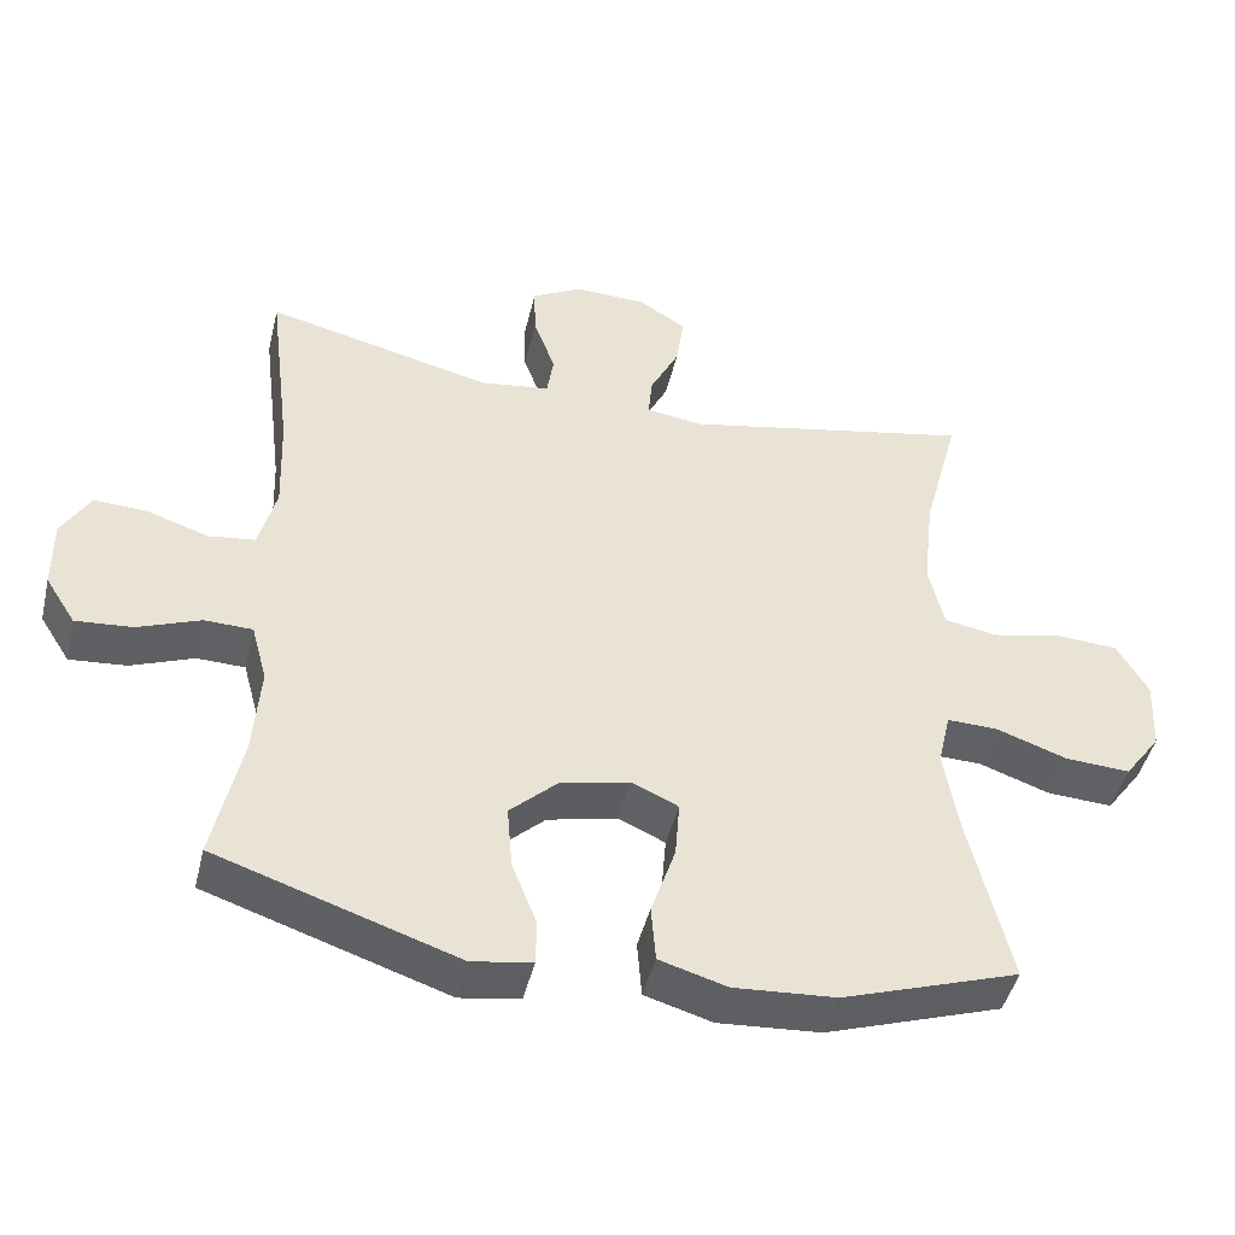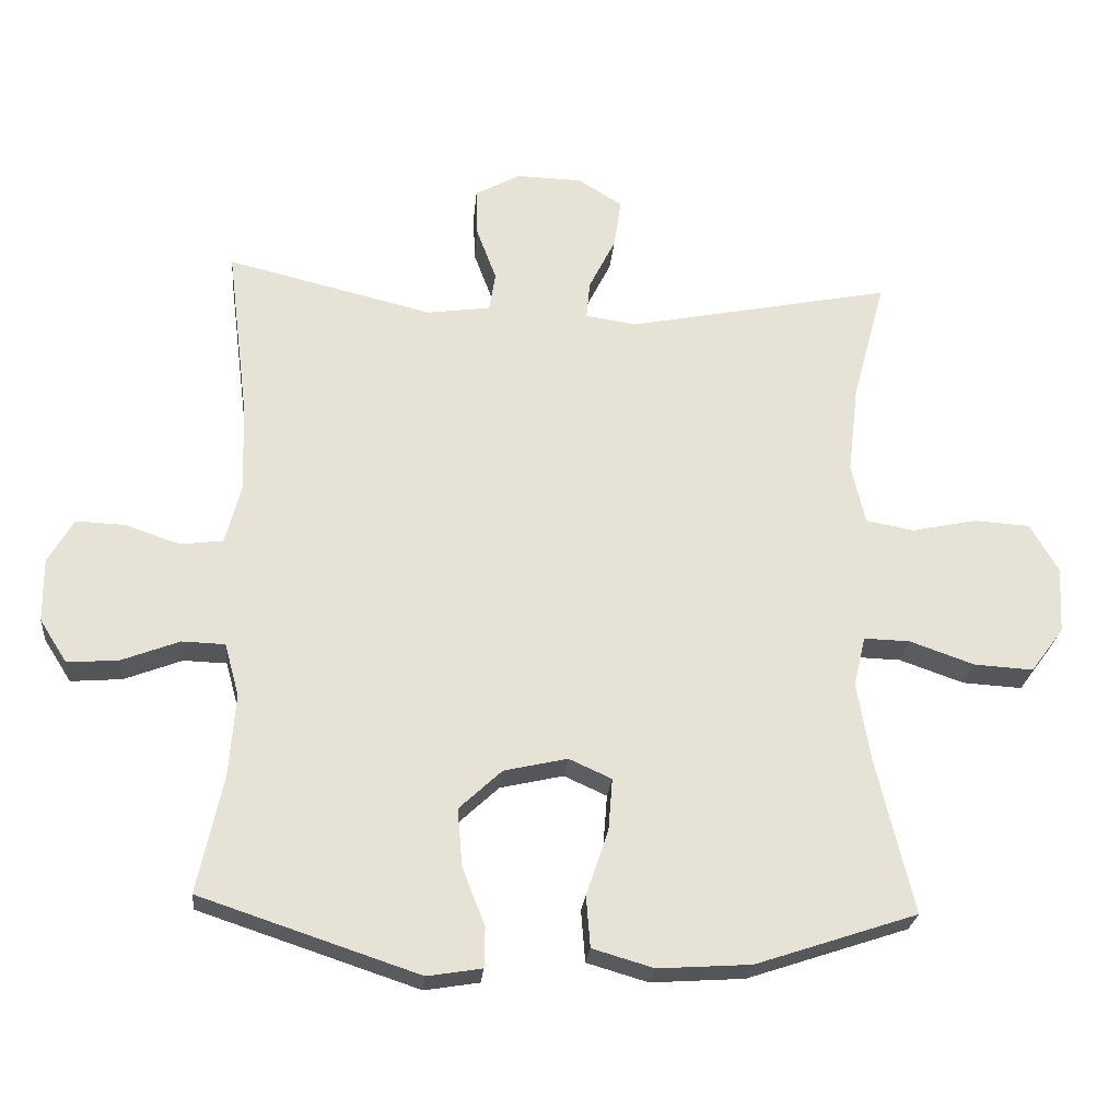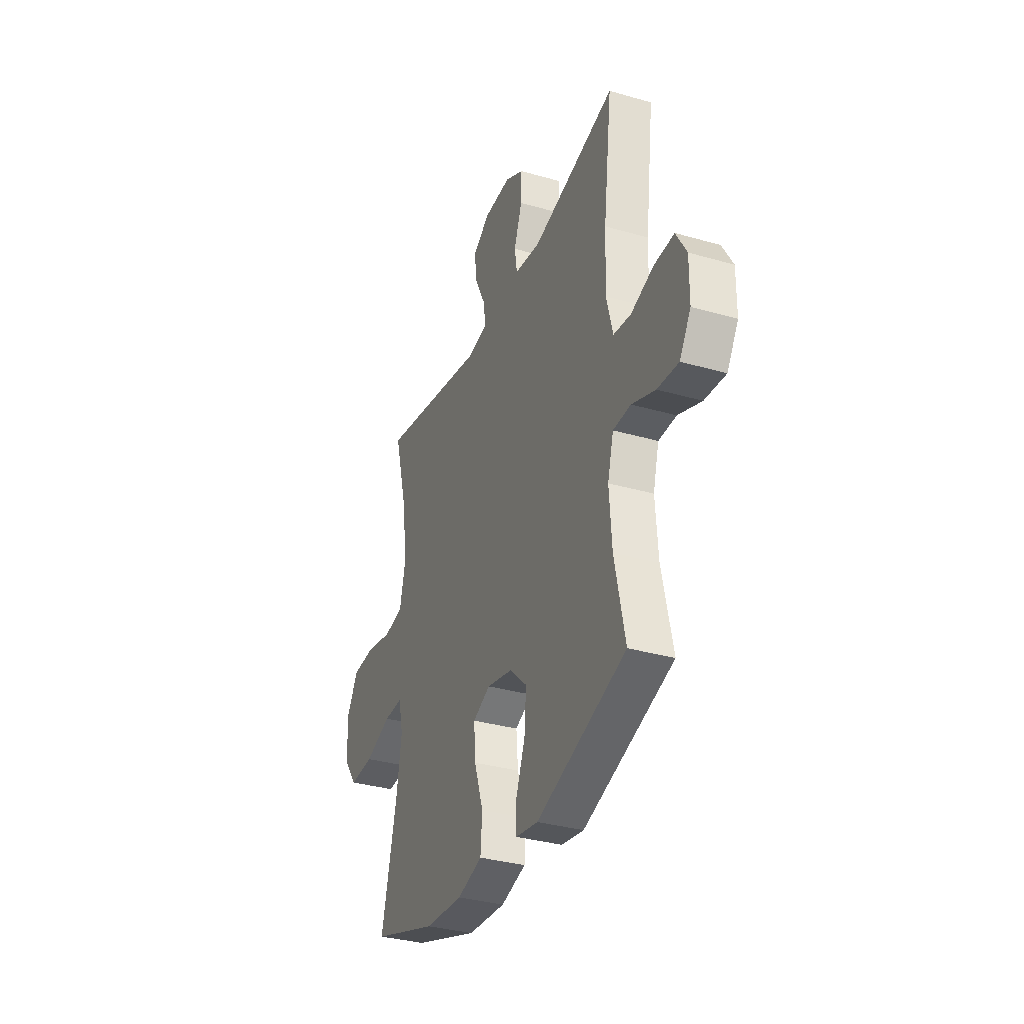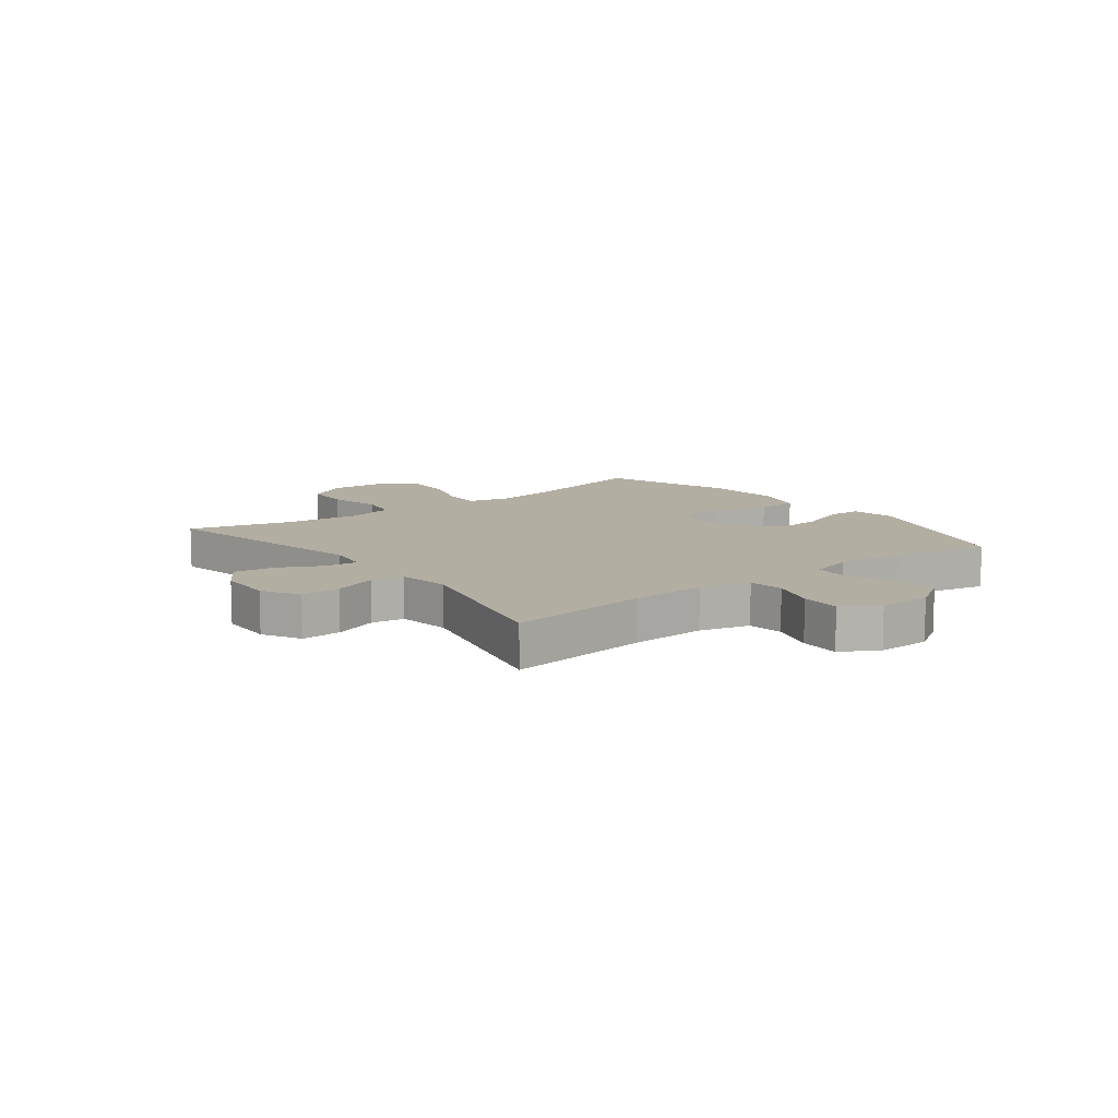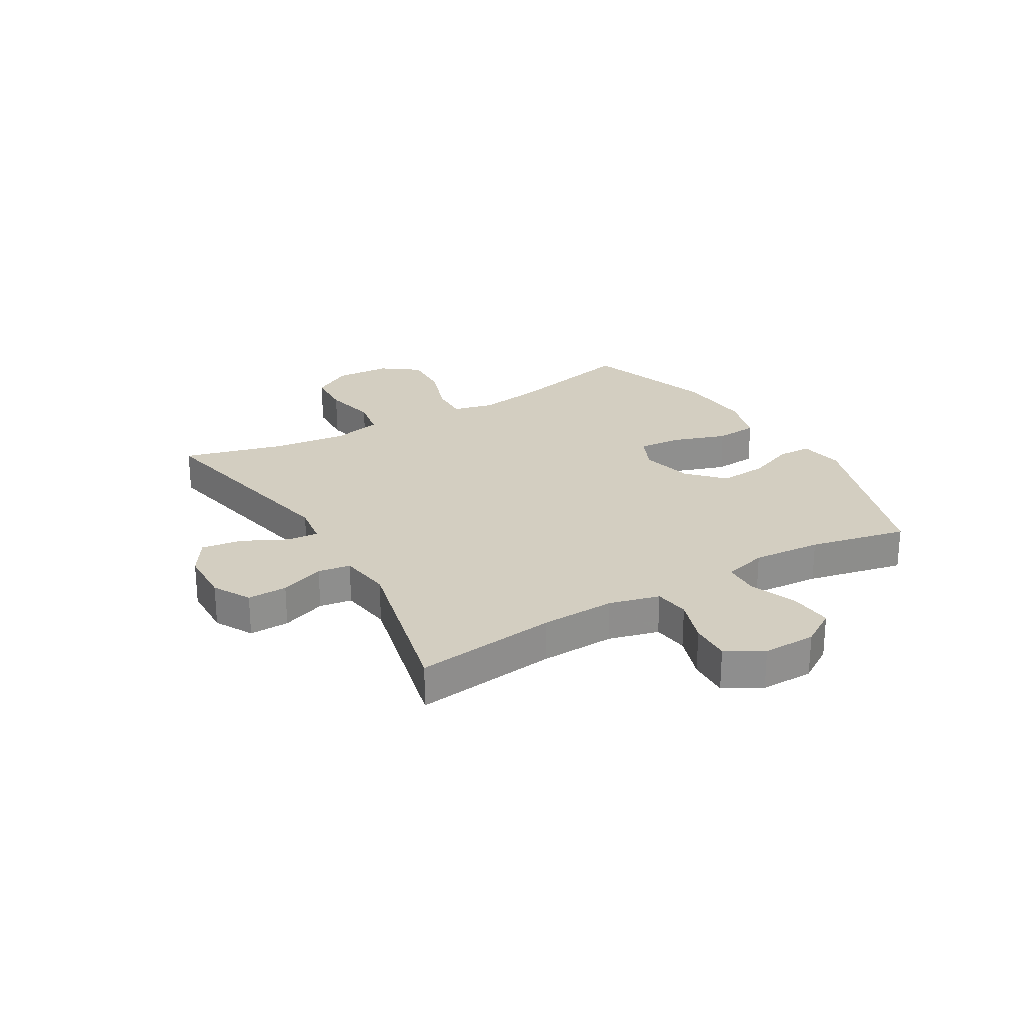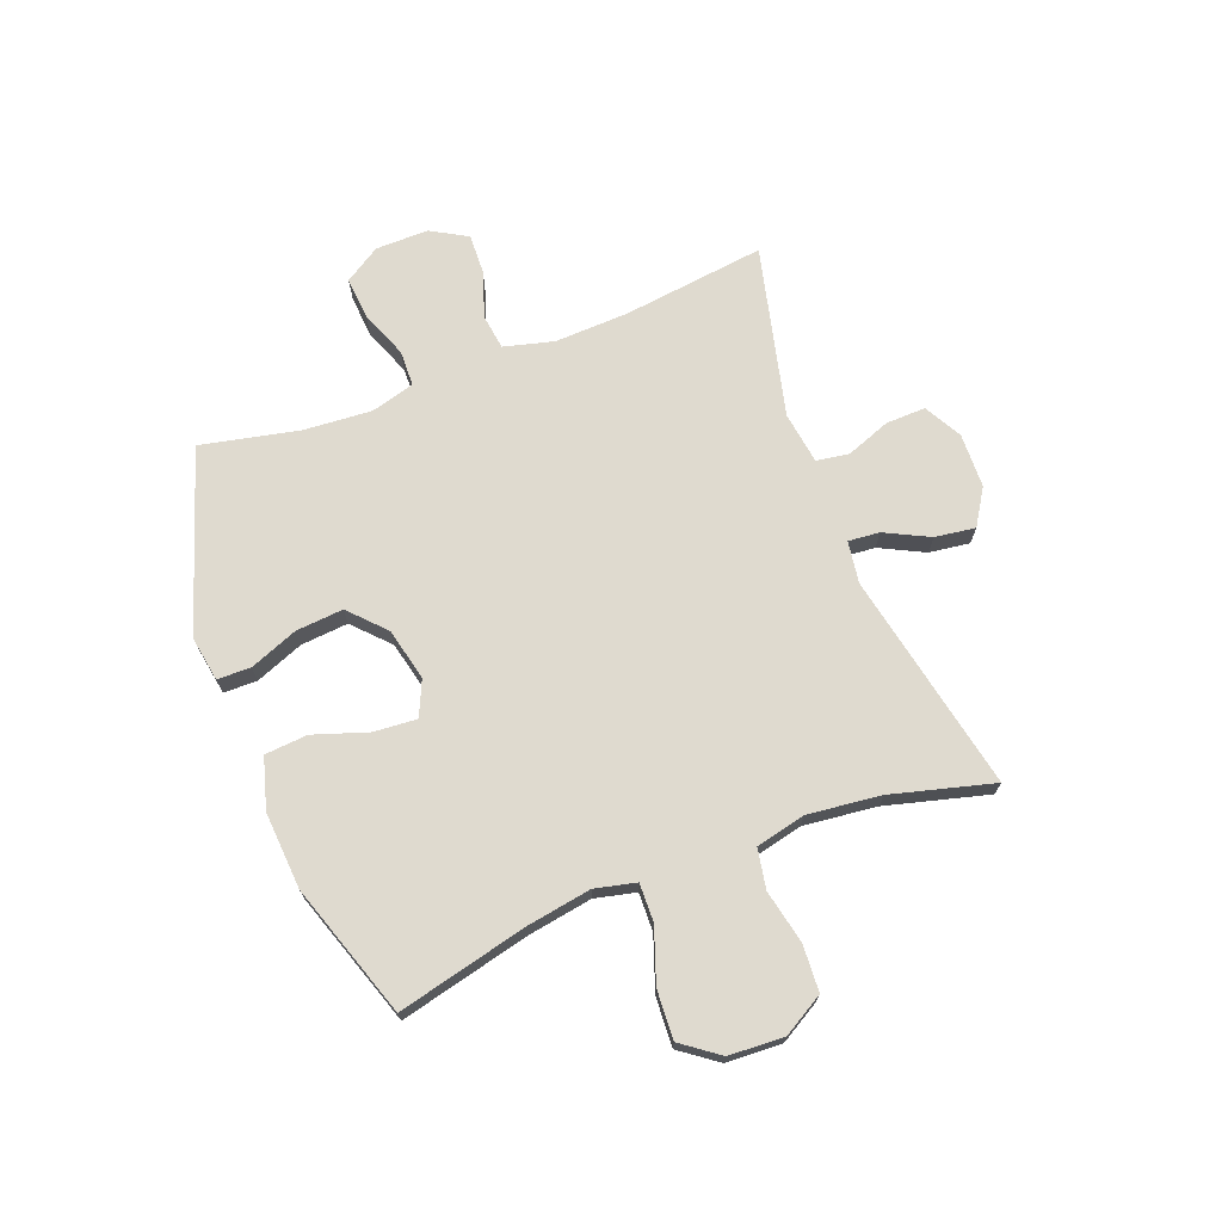
<metadata>
{"format":"obj","ext":"obj","renderer":"f3d","projection":"perspective","resolution":1024,"background":"white","views":[{"elev":-45.4,"azim":166.6,"up":"+Z"},{"elev":-25.1,"azim":174.8,"up":"+Z"},{"elev":-33.8,"azim":68.6,"up":"+Z"},{"elev":10.8,"azim":52.3,"up":"+Y"},{"elev":25.1,"azim":59.4,"up":"+Y"},{"elev":70.6,"azim":-111.1,"up":"+Y"}]}
</metadata>
<code>
v 0.5 0.07 -0.5
v 0.182 0.07 -0.606
v 0.103 0.07 -0.593
v 0.102 0.07 -0.534
v 0.135 0.07 -0.45
v 0.142 0.07 -0.366
v 0.08 0.07 -0.308
v -0.012 0.07 -0.287
v -0.074 0.07 -0.315
v -0.068 0.07 -0.391
v -0.036 0.07 -0.486
v -0.042 0.07 -0.561
v -0.131 0.07 -0.587
v -0.266 0.07 -0.578
v -0.5 0.07 -0.5
v -0.446 0.07 -0.273
v -0.427 0.07 -0.158
v -0.444 0.07 -0.086
v -0.511 0.07 -0.088
v -0.605 0.07 -0.121
v -0.691 0.07 -0.126
v -0.739 0.07 -0.061
v -0.744 0.07 0.036
v -0.703 0.07 0.107
v -0.621 0.07 0.112
v -0.527 0.07 0.092
v -0.457 0.07 0.105
v -0.437 0.07 0.192
v -0.452 0.07 0.321
v -0.5 0.07 0.5
v -0.115 0.07 0.423
v -0.041 0.07 0.434
v -0.046 0.07 0.489
v -0.085 0.07 0.567
v -0.095 0.07 0.638
v -0.032 0.07 0.678
v 0.064 0.07 0.681
v 0.13 0.07 0.645
v 0.128 0.07 0.575
v 0.099 0.07 0.497
v 0.108 0.07 0.44
v 0.2 0.07 0.427
v 0.5 0.07 0.5
v 0.469 0.07 0.25
v 0.464 0.07 0.119
v 0.487 0.07 0.031
v 0.549 0.07 0.023
v 0.629 0.07 0.05
v 0.7 0.07 0.053
v 0.737 0.07 -0.011
v 0.736 0.07 -0.104
v 0.696 0.07 -0.167
v 0.621 0.07 -0.161
v 0.538 0.07 -0.129
v 0.475 0.07 -0.131
v 0.454 0.07 -0.208
v 0.463 0.07 -0.329
v 0.5 0 -0.5
v 0.182 0 -0.606
v 0.103 0 -0.593
v 0.102 0 -0.534
v 0.135 0 -0.45
v 0.142 0 -0.366
v 0.08 0 -0.308
v -0.012 0 -0.287
v -0.074 0 -0.315
v -0.068 0 -0.391
v -0.036 0 -0.486
v -0.042 0 -0.561
v -0.131 0 -0.587
v -0.266 0 -0.578
v -0.5 0 -0.5
v -0.446 0 -0.273
v -0.427 0 -0.158
v -0.444 0 -0.086
v -0.511 0 -0.088
v -0.605 0 -0.121
v -0.691 0 -0.126
v -0.739 0 -0.061
v -0.744 0 0.036
v -0.703 0 0.107
v -0.621 0 0.112
v -0.527 0 0.092
v -0.457 0 0.105
v -0.437 0 0.192
v -0.452 0 0.321
v -0.5 0 0.5
v -0.115 0 0.423
v -0.041 0 0.434
v -0.046 0 0.489
v -0.085 0 0.567
v -0.095 0 0.638
v -0.032 0 0.678
v 0.064 0 0.681
v 0.13 0 0.645
v 0.128 0 0.575
v 0.099 0 0.497
v 0.108 0 0.44
v 0.2 0 0.427
v 0.5 0 0.5
v 0.469 0 0.25
v 0.464 0 0.119
v 0.487 0 0.031
v 0.549 0 0.023
v 0.629 0 0.05
v 0.7 0 0.053
v 0.737 0 -0.011
v 0.736 0 -0.104
v 0.696 0 -0.167
v 0.621 0 -0.161
v 0.538 0 -0.129
v 0.475 0 -0.131
v 0.454 0 -0.208
v 0.463 0 -0.329
f 51 52 53 54
f 51 54 55
f 50 51 55
f 47 48 49 50
f 46 47 50 55
f 45 46 55 56
f 42 43 44
f 41 42 44 45
f 37 38 39 40
f 37 40 41
f 36 37 41
f 33 34 35 36
f 32 33 36 41
f 31 32 41 45
f 29 30 31 45
f 23 24 25 26
f 23 26 27
f 22 23 27
f 19 20 21 22
f 18 19 22 27
f 17 18 27 28
f 13 14 15 16
f 13 16 17
f 10 11 12 13
f 9 10 13 17
f 8 9 17 28
f 2 3 4 5
f 57 1 2 5
f 56 57 5 6
f 7 8 28 29
f 29 45 56
f 6 7 29 56
f 111 110 109 108
f 112 111 108
f 112 108 107
f 107 106 105 104
f 112 107 104 103
f 113 112 103 102
f 101 100 99
f 102 101 99 98
f 97 96 95 94
f 98 97 94
f 98 94 93
f 93 92 91 90
f 98 93 90 89
f 102 98 89 88
f 102 88 87 86
f 83 82 81 80
f 84 83 80
f 84 80 79
f 79 78 77 76
f 84 79 76 75
f 85 84 75 74
f 73 72 71 70
f 74 73 70
f 70 69 68 67
f 74 70 67 66
f 85 74 66 65
f 62 61 60 59
f 62 59 58 114
f 63 62 114 113
f 86 85 65 64
f 113 102 86
f 113 86 64 63
f 1 58 59 2
f 2 59 60 3
f 3 60 61 4
f 4 61 62 5
f 5 62 63 6
f 6 63 64 7
f 7 64 65 8
f 8 65 66 9
f 9 66 67 10
f 10 67 68 11
f 11 68 69 12
f 12 69 70 13
f 13 70 71 14
f 14 71 72 15
f 15 72 73 16
f 16 73 74 17
f 17 74 75 18
f 18 75 76 19
f 19 76 77 20
f 20 77 78 21
f 21 78 79 22
f 22 79 80 23
f 23 80 81 24
f 24 81 82 25
f 25 82 83 26
f 26 83 84 27
f 27 84 85 28
f 28 85 86 29
f 29 86 87 30
f 30 87 88 31
f 31 88 89 32
f 32 89 90 33
f 33 90 91 34
f 34 91 92 35
f 35 92 93 36
f 36 93 94 37
f 37 94 95 38
f 38 95 96 39
f 39 96 97 40
f 40 97 98 41
f 41 98 99 42
f 42 99 100 43
f 43 100 101 44
f 44 101 102 45
f 45 102 103 46
f 46 103 104 47
f 47 104 105 48
f 48 105 106 49
f 49 106 107 50
f 50 107 108 51
f 51 108 109 52
f 52 109 110 53
f 53 110 111 54
f 54 111 112 55
f 55 112 113 56
f 56 113 114 57
f 57 114 58 1

</code>
